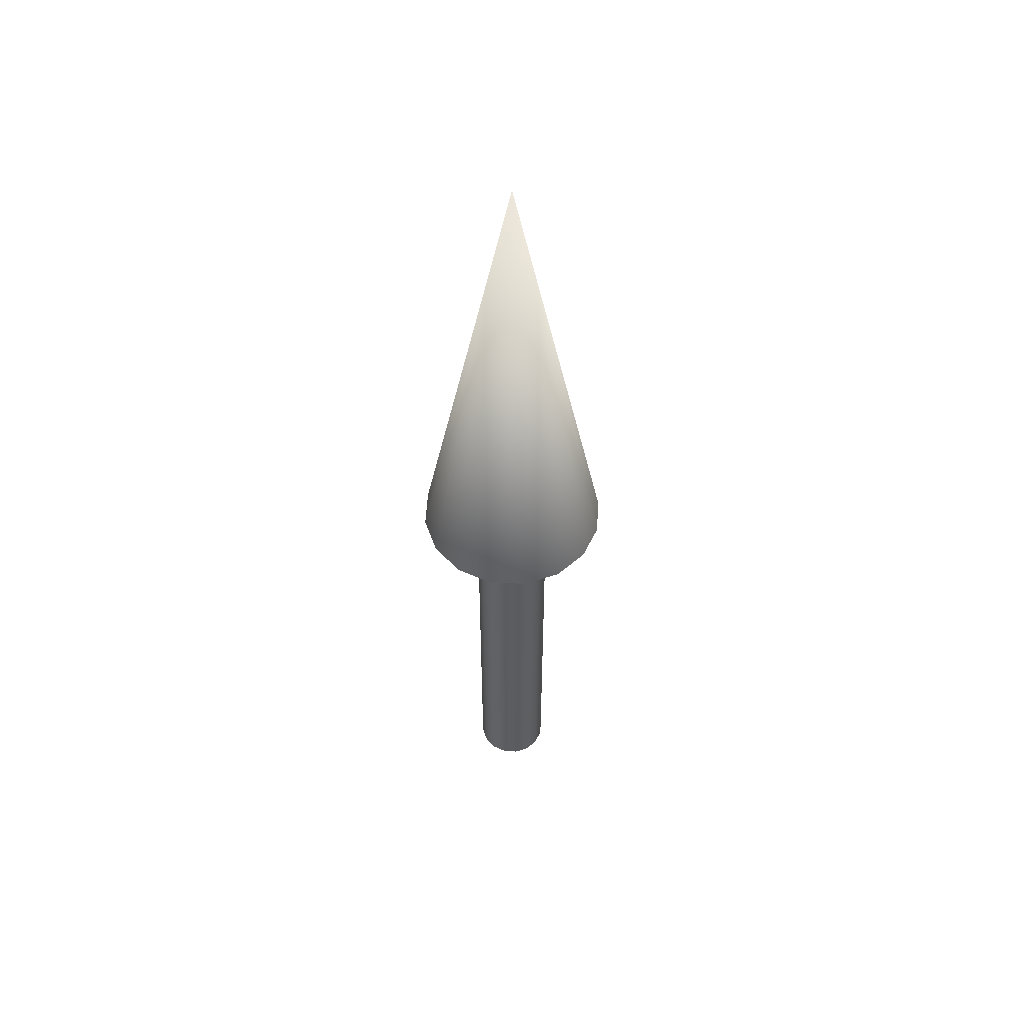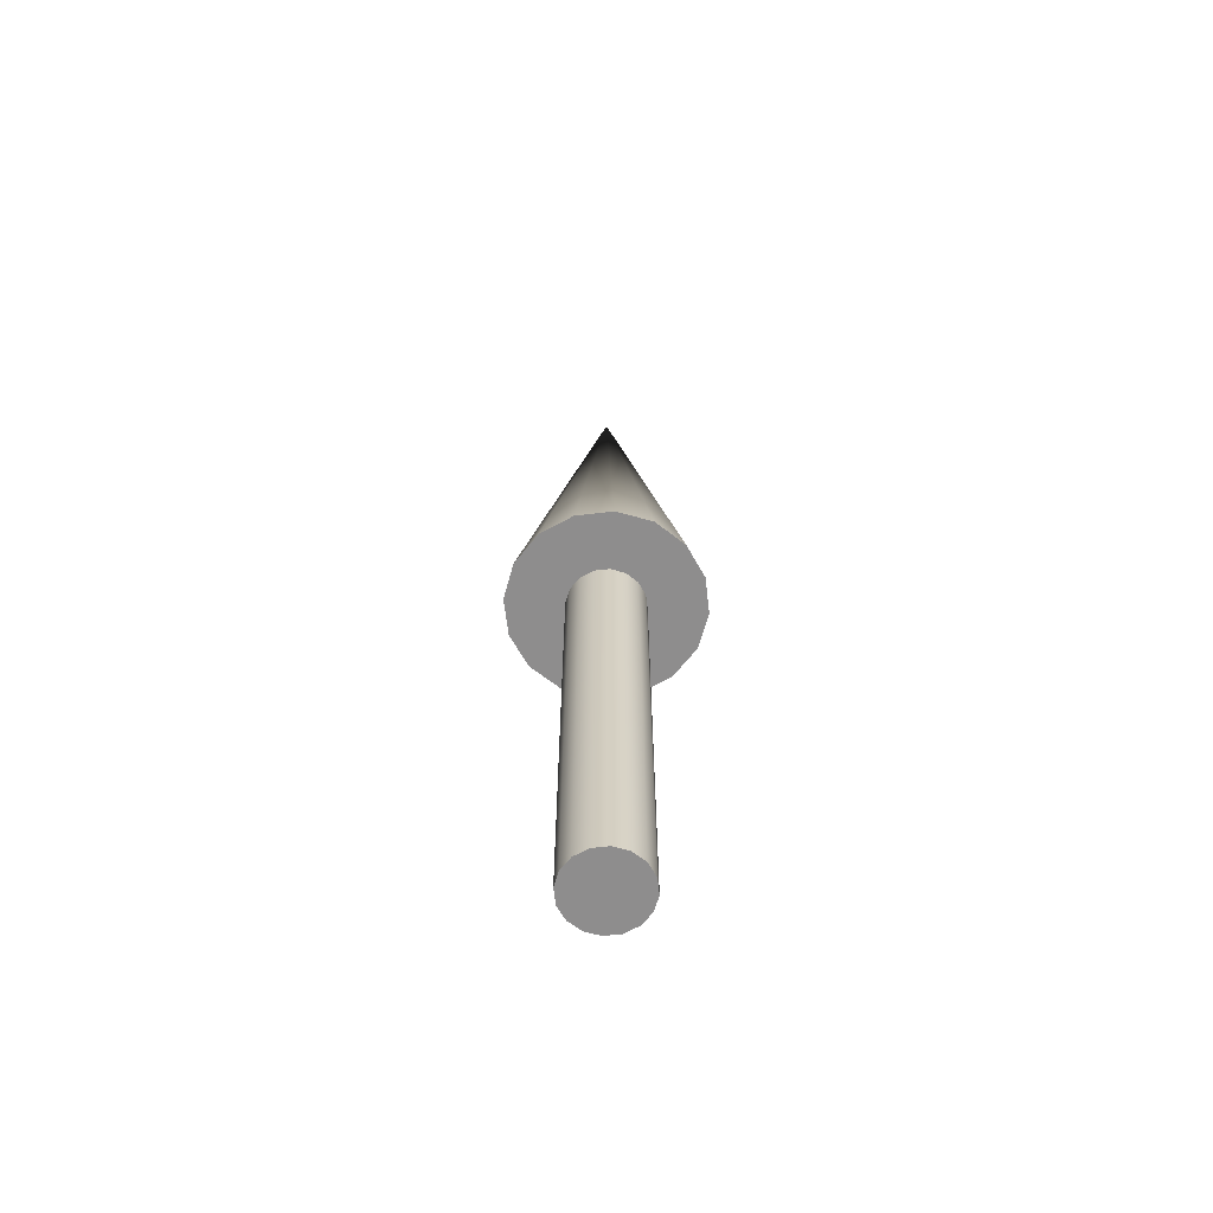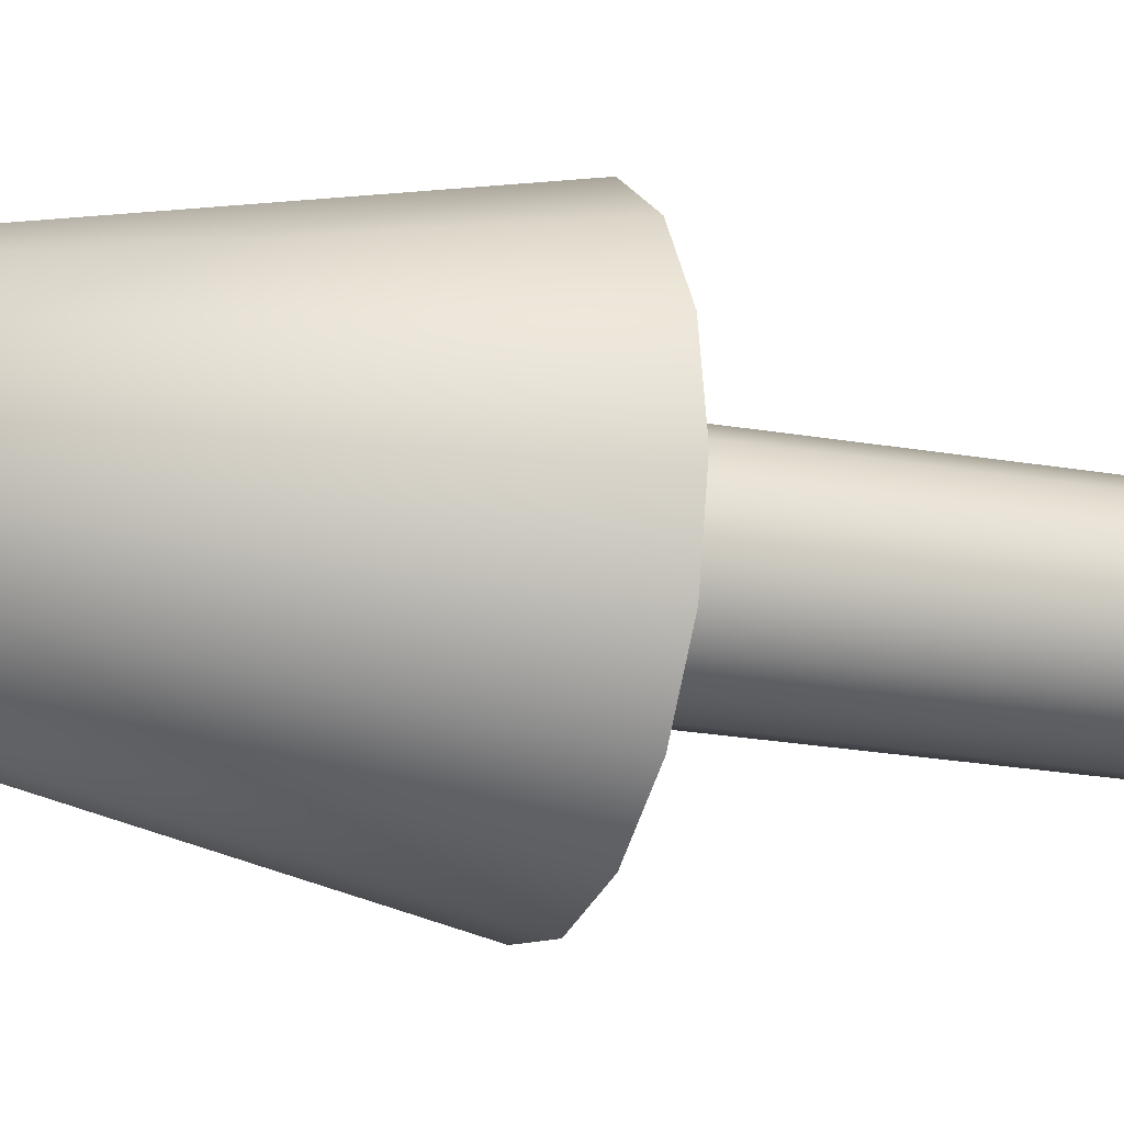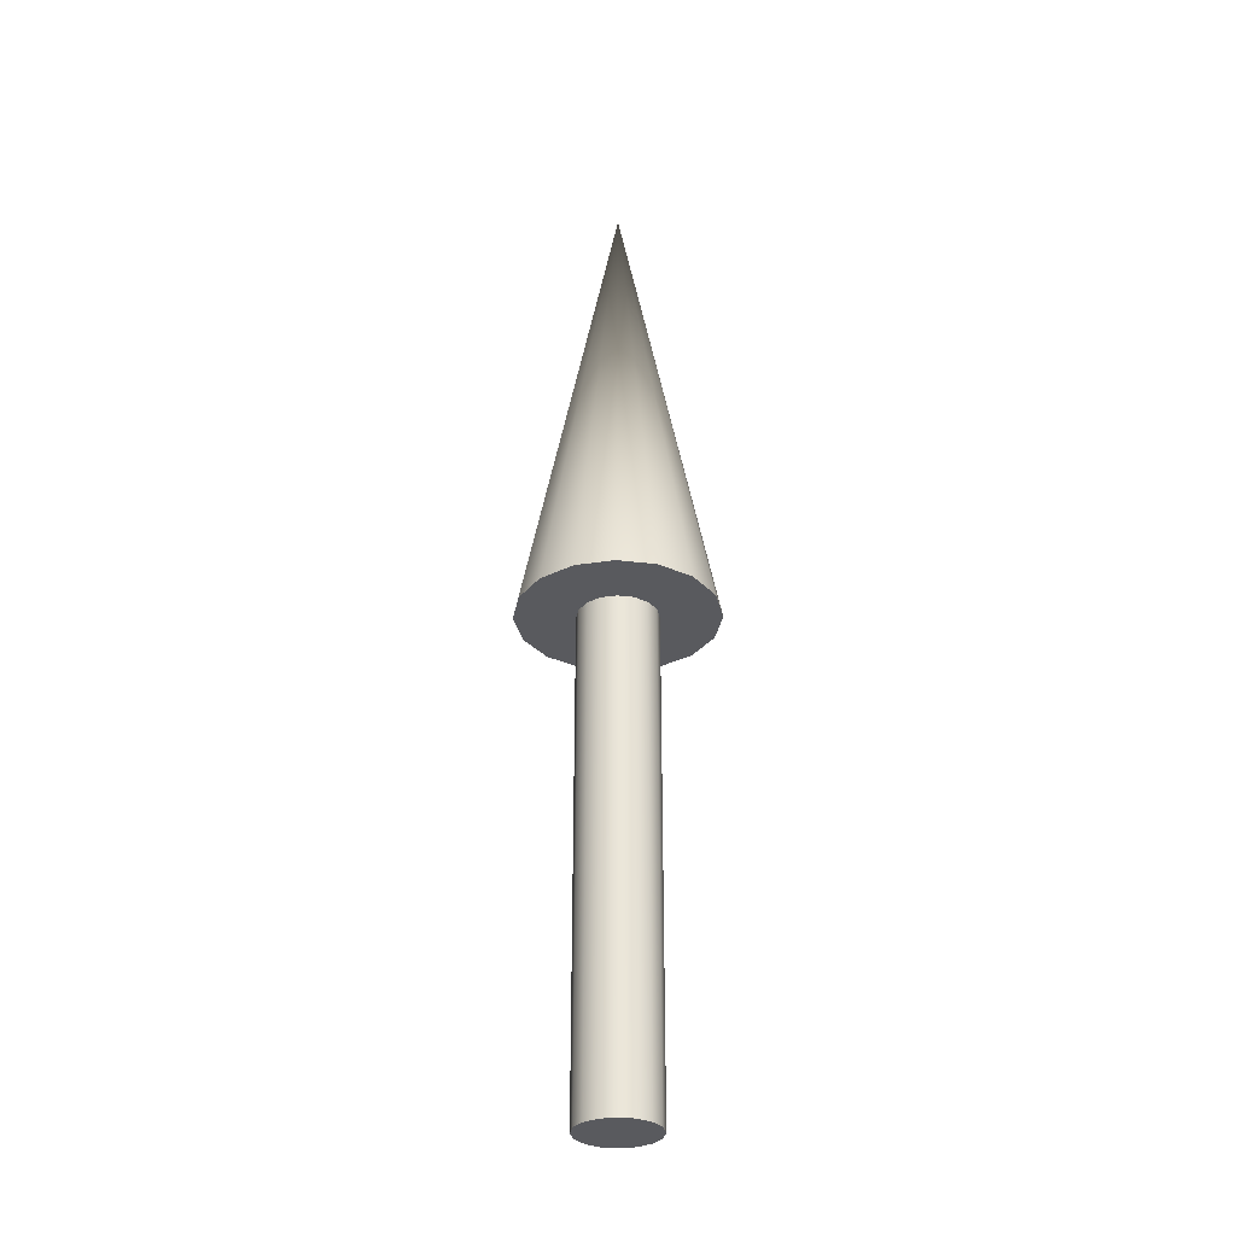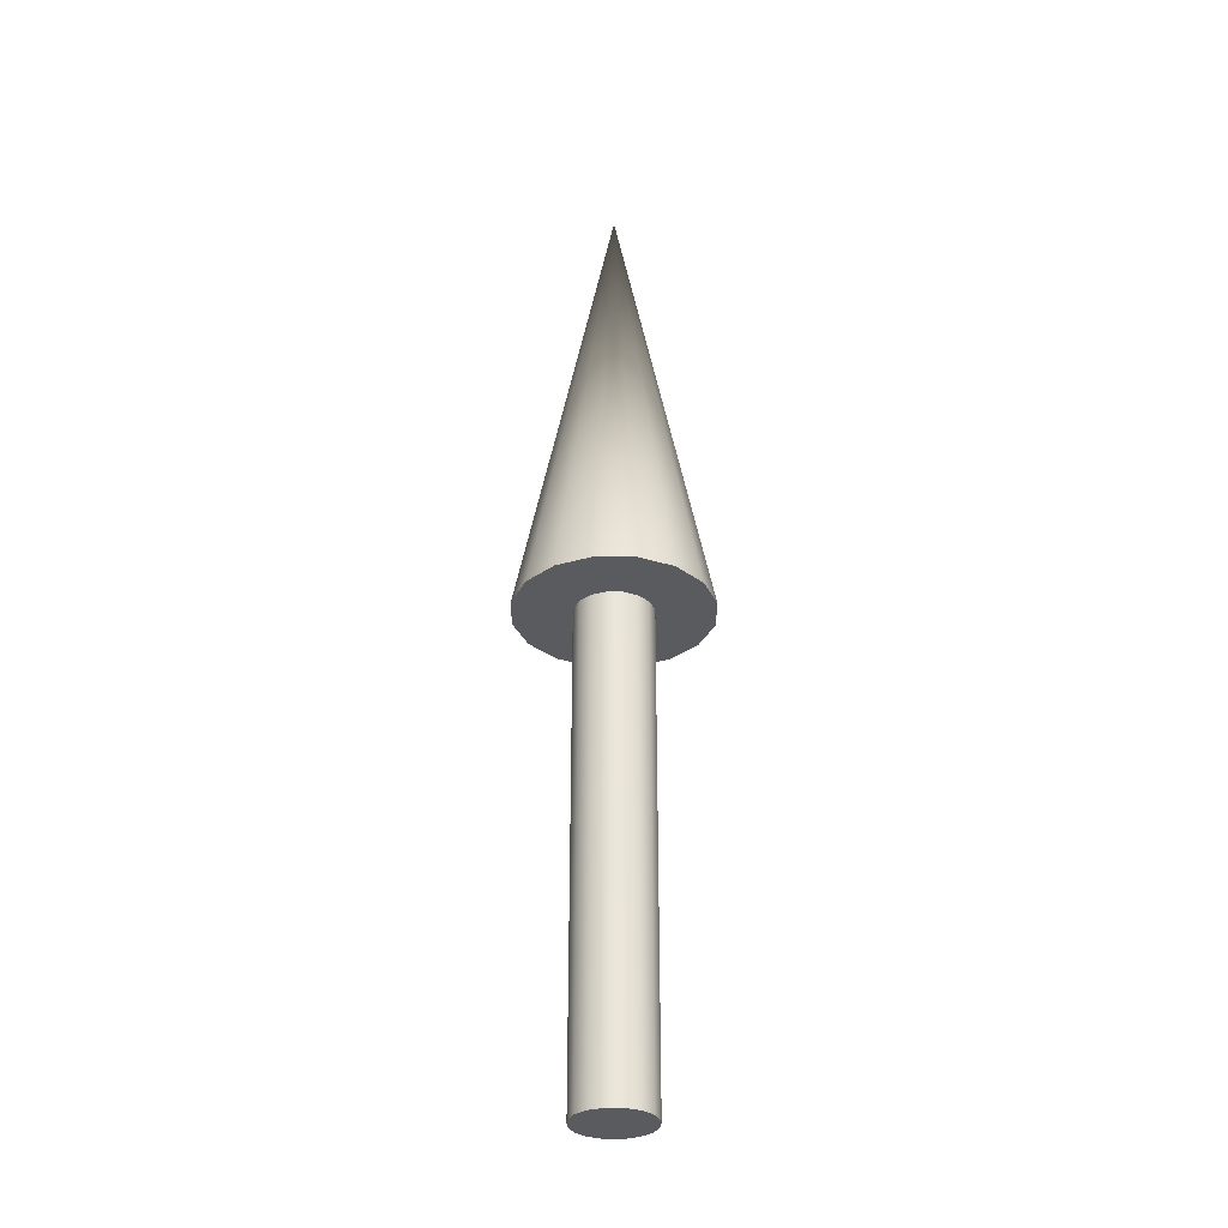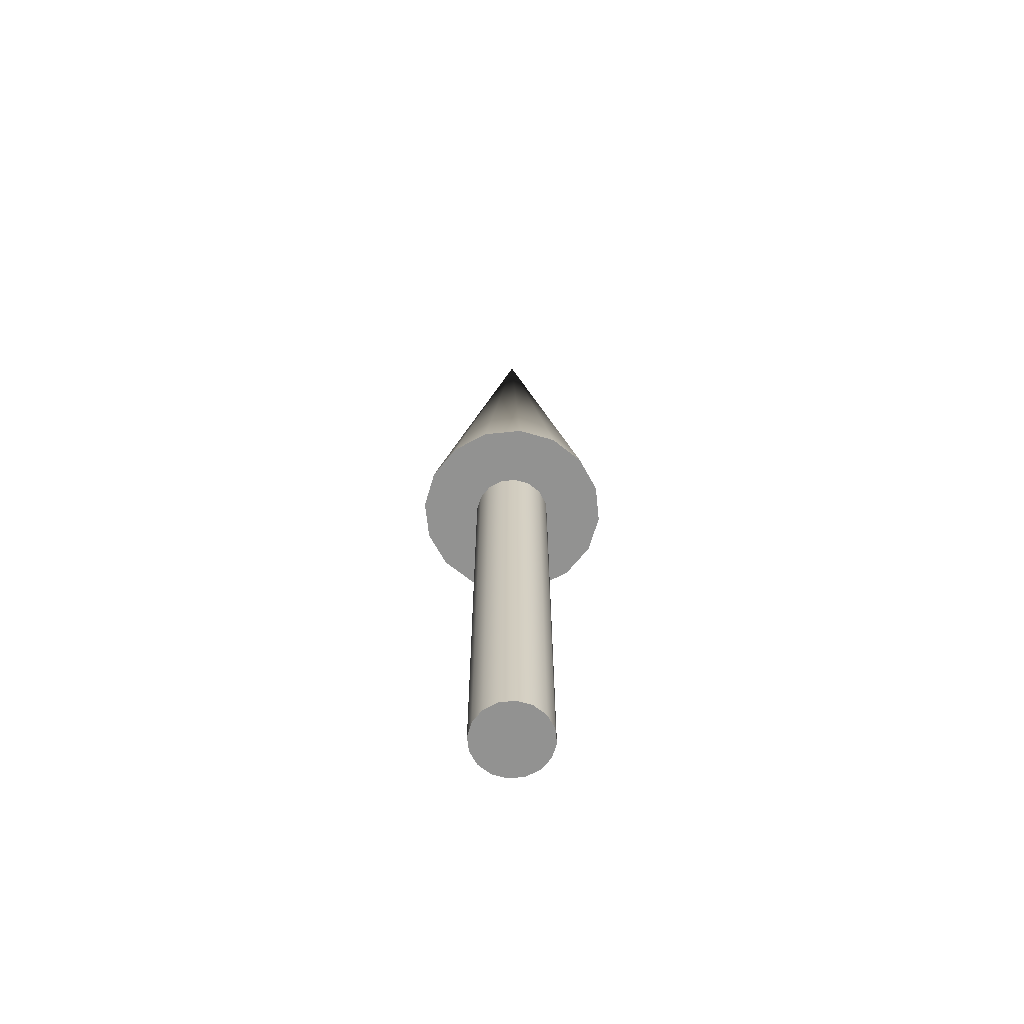
<metadata>
{"format":"obj","ext":"obj","renderer":"f3d","projection":"perspective","resolution":1024,"background":"white","views":[{"elev":53.9,"azim":-120.8,"up":"+Z"},{"elev":-64.7,"azim":-162.1,"up":"+Z"},{"elev":-17.5,"azim":68.8,"up":"+Y"},{"elev":-31.8,"azim":91.2,"up":"+Z"},{"elev":-32.4,"azim":-79.4,"up":"+Z"},{"elev":-66.2,"azim":84.8,"up":"+Z"}]}
</metadata>
<code>
v 0.04 0 0
v 0.03696 0.01531 0
v 0.02828 0.02828 0
v 0.01531 0.03696 0
v 0 0.04 0
v -0.01531 0.03696 0
v -0.02828 0.02828 0
v -0.03696 0.01531 0
v -0.04 0 0
v -0.03696 -0.01531 0
v -0.02828 -0.02828 0
v -0.01531 -0.03696 0
v -0 -0.04 0
v 0.01531 -0.03696 0
v 0.02828 -0.02828 0
v 0.03696 -0.01531 0
v 0.04 0 0
v 0.03696 0.01531 0
v 0.02828 0.02828 0
v 0.01531 0.03696 0
v 0 0.04 0
v -0.01531 0.03696 0
v -0.02828 0.02828 0
v -0.03696 0.01531 0
v -0.04 0 0
v -0.03696 -0.01531 0
v -0.02828 -0.02828 0
v -0.01531 -0.03696 0
v -0 -0.04 0
v 0.01531 -0.03696 0
v 0.02828 -0.02828 0
v 0.03696 -0.01531 0
v 0.04 0 0.5
v 0.03696 0.01531 0.5
v 0.02828 0.02828 0.5
v 0.01531 0.03696 0.5
v 0 0.04 0.5
v -0.01531 0.03696 0.5
v -0.02828 0.02828 0.5
v -0.03696 0.01531 0.5
v -0.04 0 0.5
v -0.03696 -0.01531 0.5
v -0.02828 -0.02828 0.5
v -0.01531 -0.03696 0.5
v -0 -0.04 0.5
v 0.01531 -0.03696 0.5
v 0.02828 -0.02828 0.5
v 0.03696 -0.01531 0.5
v 0.04 0 0.5
v 0.03696 0.01531 0.5
v 0.02828 0.02828 0.5
v 0.01531 0.03696 0.5
v 0 0.04 0.5
v -0.01531 0.03696 0.5
v -0.02828 0.02828 0.5
v -0.03696 0.01531 0.5
v -0.04 0 0.5
v -0.03696 -0.01531 0.5
v -0.02828 -0.02828 0.5
v -0.01531 -0.03696 0.5
v -0 -0.04 0.5
v 0.01531 -0.03696 0.5
v 0.02828 -0.02828 0.5
v 0.03696 -0.01531 0.5
v 0.1 0 0.5
v 0.09239 0.03827 0.5
v 0.07071 0.07071 0.5
v 0.03827 0.09239 0.5
v 0 0.1 0.5
v -0.03827 0.09239 0.5
v -0.07071 0.07071 0.5
v -0.09239 0.03827 0.5
v -0.1 0 0.5
v -0.09239 -0.03827 0.5
v -0.07071 -0.07071 0.5
v -0.03827 -0.09239 0.5
v -0 -0.1 0.5
v 0.03827 -0.09239 0.5
v 0.07071 -0.07071 0.5
v 0.09239 -0.03827 0.5
v 0 0 1
v 0.1 0 0.5
v 0.09239 0.03827 0.5
v 0.07071 0.07071 0.5
v 0.03827 0.09239 0.5
v 0 0.1 0.5
v -0.03827 0.09239 0.5
v -0.07071 0.07071 0.5
v -0.09239 0.03827 0.5
v -0.1 0 0.5
v -0.09239 -0.03827 0.5
v -0.07071 -0.07071 0.5
v -0.03827 -0.09239 0.5
v -0 -0.1 0.5
v 0.03827 -0.09239 0.5
v 0.07071 -0.07071 0.5
v 0.09239 -0.03827 0.5
f 1 3 2
f 1 4 3
f 1 5 4
f 1 6 5
f 1 7 6
f 1 8 7
f 1 9 8
f 1 10 9
f 1 11 10
f 1 12 11
f 1 13 12
f 1 14 13
f 1 15 14
f 1 16 15
f 17 34 33
f 17 18 34
f 18 35 34
f 18 19 35
f 19 36 35
f 19 20 36
f 20 37 36
f 20 21 37
f 21 38 37
f 21 22 38
f 22 39 38
f 22 23 39
f 23 40 39
f 23 24 40
f 24 41 40
f 24 25 41
f 25 42 41
f 25 26 42
f 26 43 42
f 26 27 43
f 27 44 43
f 27 28 44
f 28 45 44
f 28 29 45
f 29 46 45
f 29 30 46
f 30 47 46
f 30 31 47
f 31 48 47
f 31 32 48
f 32 33 48
f 32 17 33
f 49 66 65
f 49 50 66
f 50 67 66
f 50 51 67
f 51 68 67
f 51 52 68
f 52 69 68
f 52 53 69
f 53 70 69
f 53 54 70
f 54 71 70
f 54 55 71
f 55 72 71
f 55 56 72
f 56 73 72
f 56 57 73
f 57 74 73
f 57 58 74
f 58 75 74
f 58 59 75
f 59 76 75
f 59 60 76
f 60 77 76
f 60 61 77
f 61 78 77
f 61 62 78
f 62 79 78
f 62 63 79
f 63 80 79
f 63 64 80
f 64 65 80
f 64 49 65
f 81 82 83
f 81 83 84
f 81 84 85
f 81 85 86
f 81 86 87
f 81 87 88
f 81 88 89
f 81 89 90
f 81 90 91
f 81 91 92
f 81 92 93
f 81 93 94
f 81 94 95
f 81 95 96
f 81 96 97
f 81 97 82

</code>
